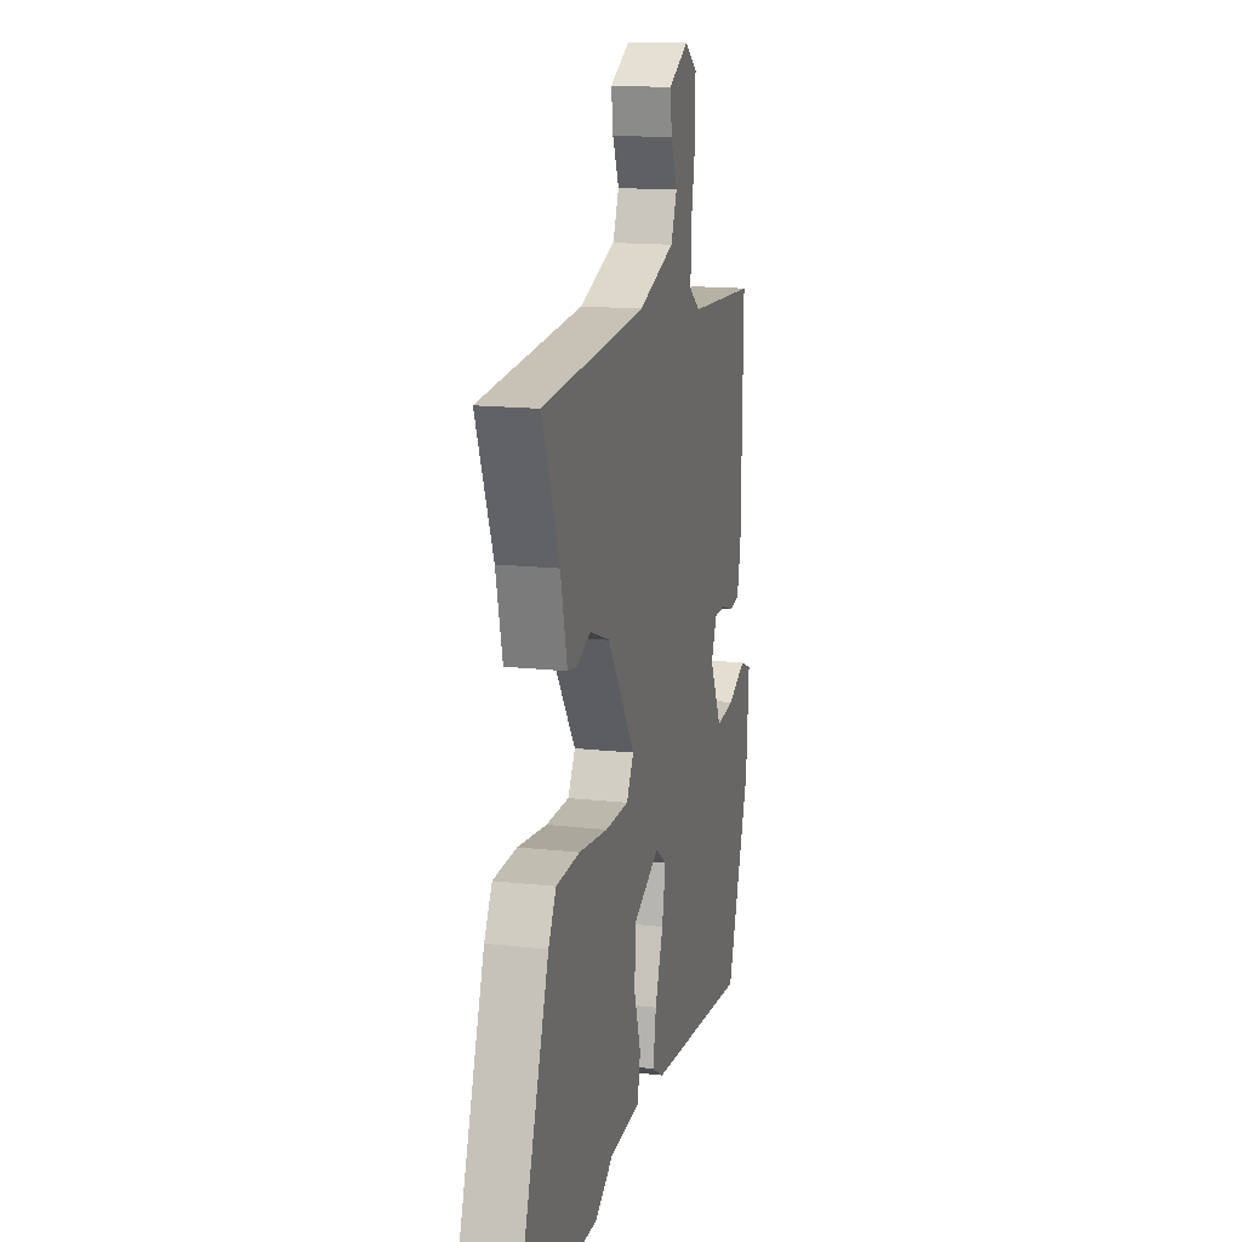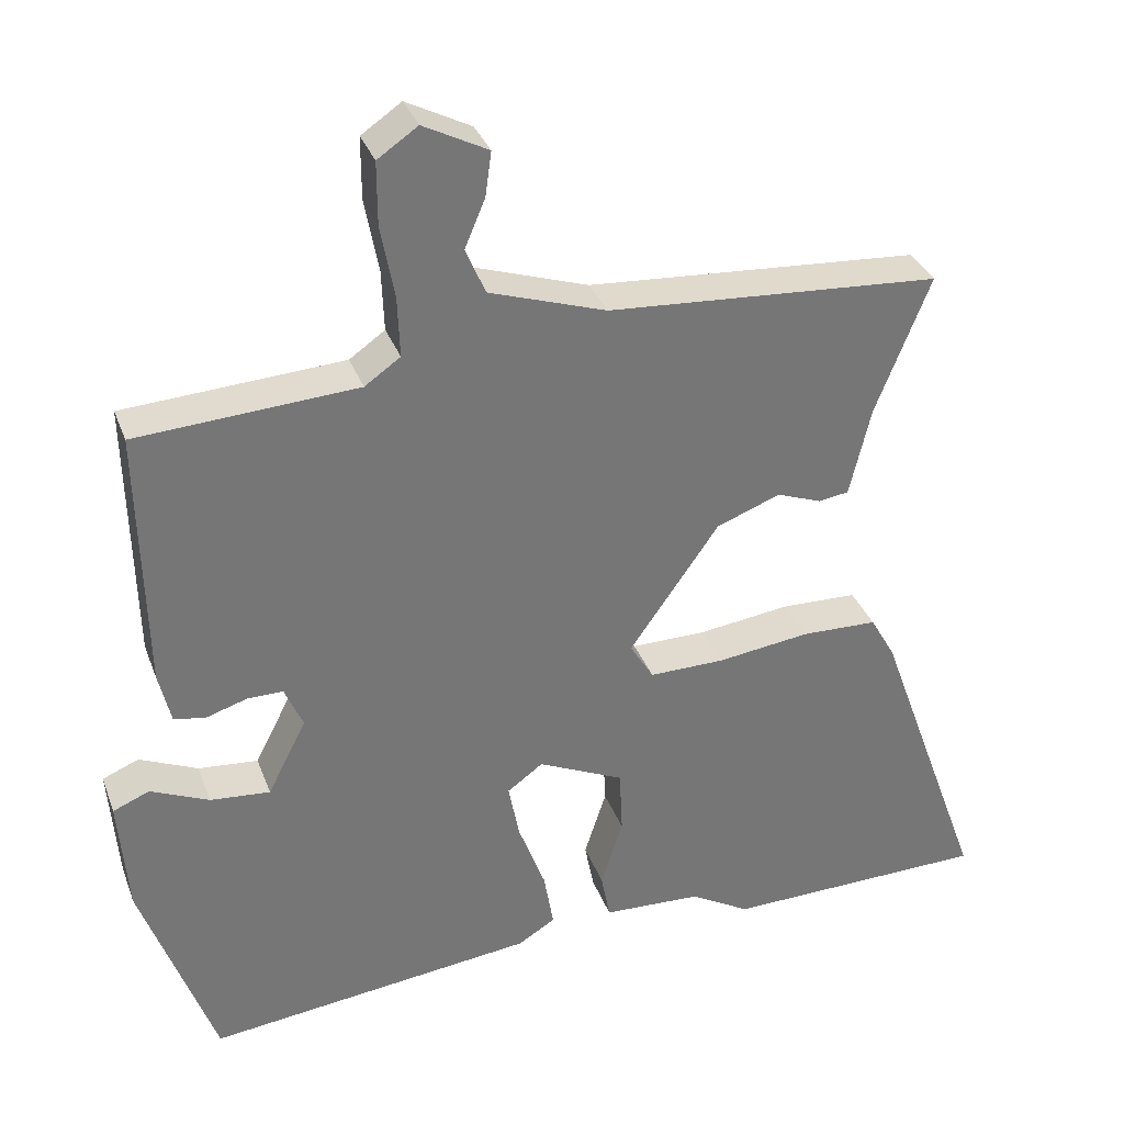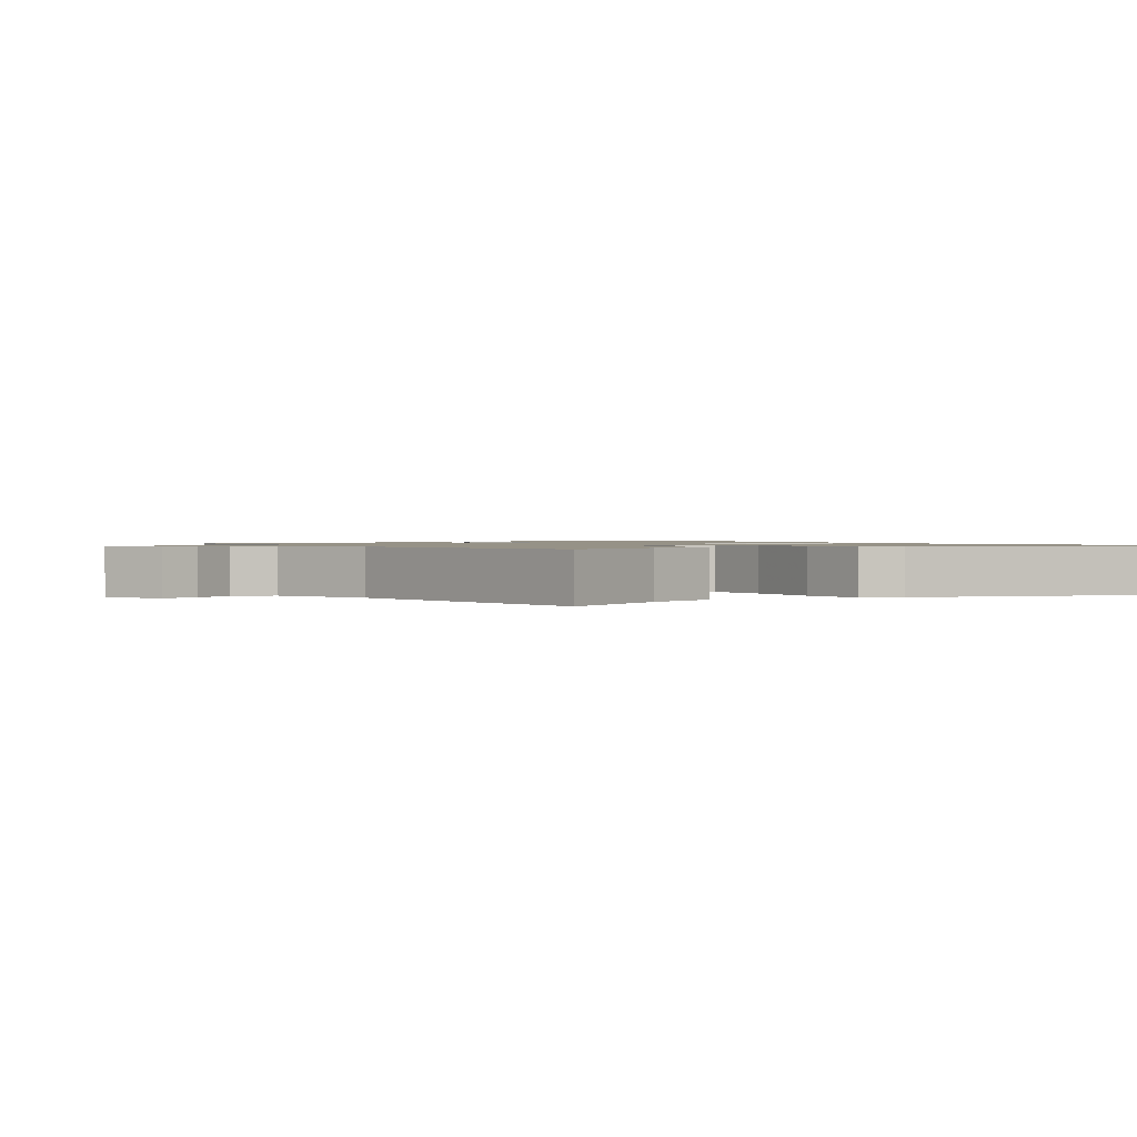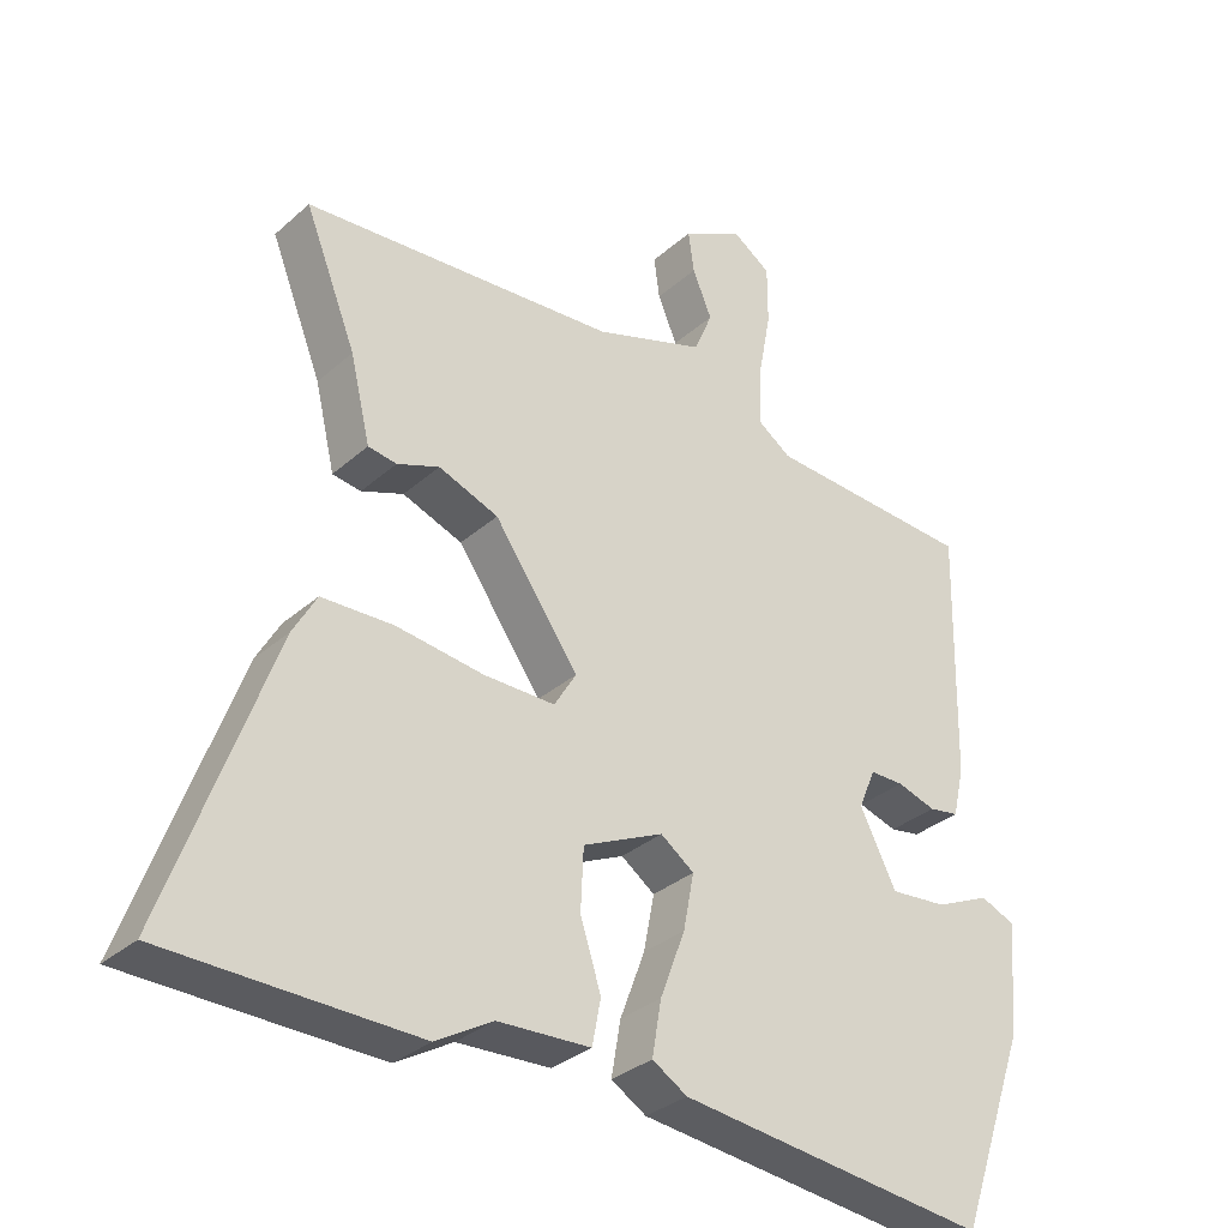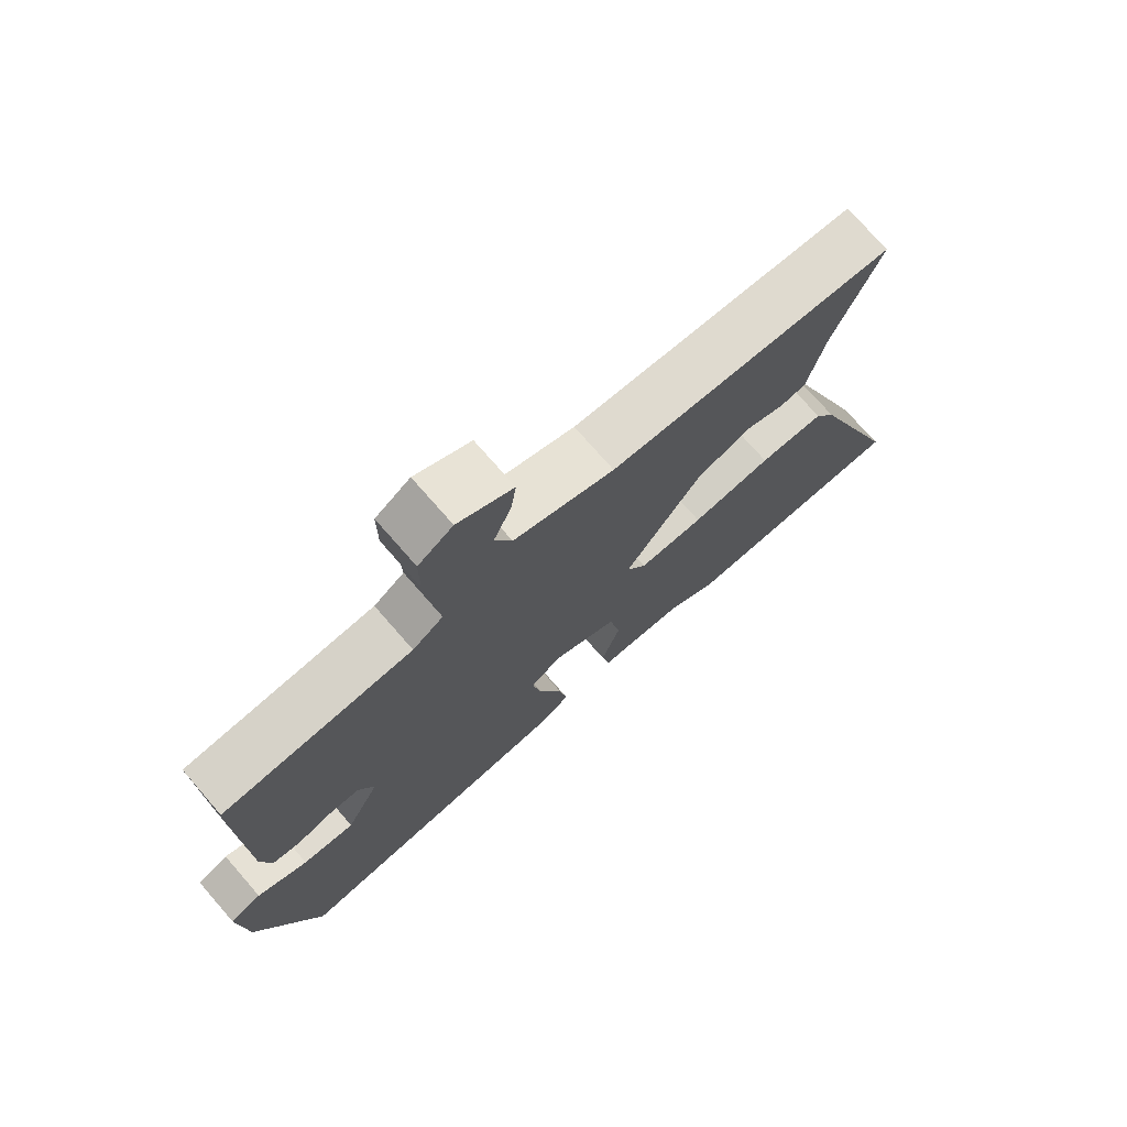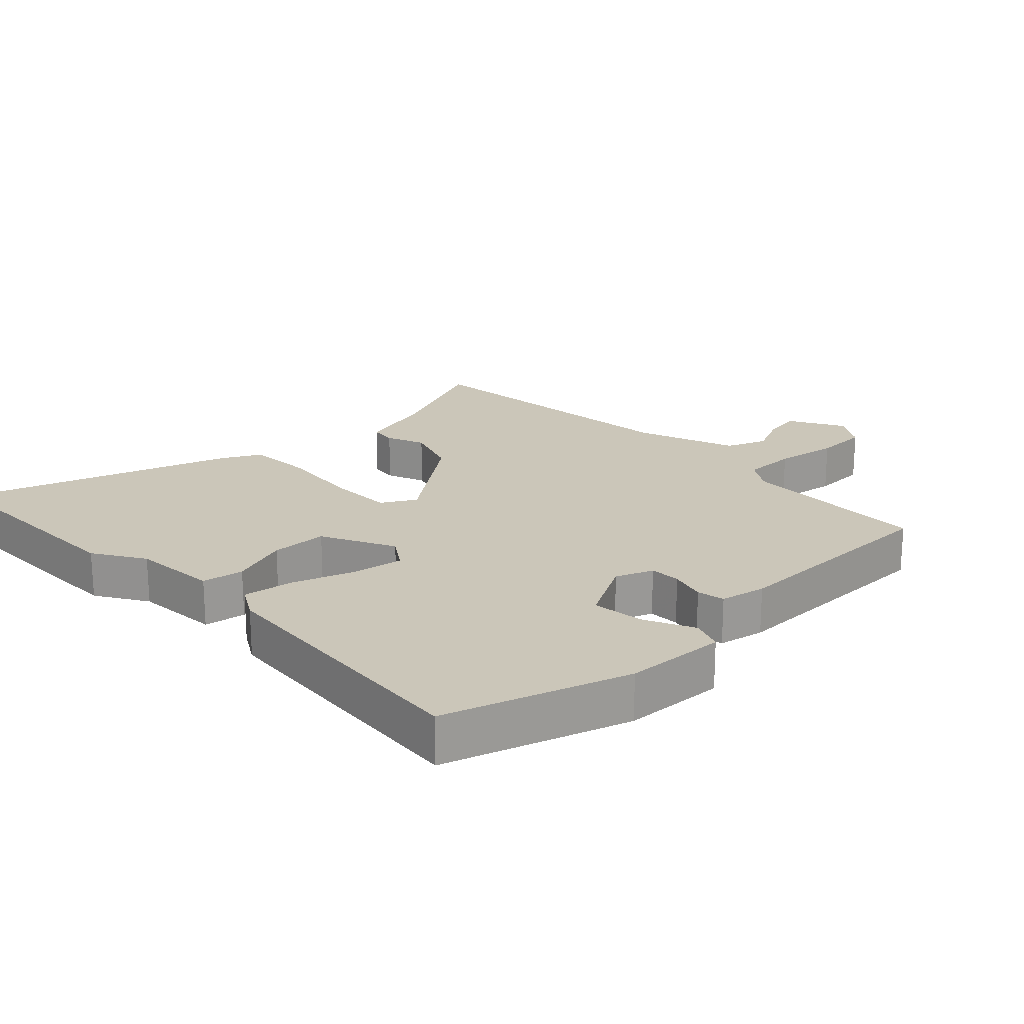
<metadata>
{"format":"obj","ext":"obj","renderer":"f3d","projection":"perspective","resolution":1024,"background":"white","views":[{"elev":15.3,"azim":103.5,"up":"+Z"},{"elev":33.6,"azim":-18.7,"up":"+Z"},{"elev":1.1,"azim":53.6,"up":"+Y"},{"elev":-32.3,"azim":140.6,"up":"+Z"},{"elev":74.0,"azim":-41.1,"up":"+Z"},{"elev":20.8,"azim":-135.5,"up":"+Y"}]}
</metadata>
<code>
v 0.561 0.07 0.486
v 0.489 0.07 0.305
v 0.461 0.07 0.187
v 0.421 0.07 0.181
v 0.362 0.07 0.203
v 0.278 0.07 0.171
v 0.16 0.07 0.003
v 0.191 0.07 -0.048
v 0.29 0.07 -0.047
v 0.413 0.07 -0.031
v 0.513 0.07 -0.034
v 0.546 0.07 -0.092
v 0.692 0.07 -0.496
v 0.343 0.07 -0.503
v 0.264 0.07 -0.457
v 0.134 0.07 -0.451
v 0.122 0.07 -0.388
v 0.151 0.07 -0.298
v 0.147 0.07 -0.212
v 0.034 0.07 -0.16
v -0.013 0.07 -0.194
v 0.002 0.07 -0.272
v 0.037 0.07 -0.365
v 0.05 0.07 -0.441
v 0.001 0.07 -0.471
v -0.433 0.07 -0.521
v -0.53 0.07 -0.246
v -0.542 0.07 -0.092
v -0.494 0.07 -0.072
v -0.417 0.07 -0.106
v -0.338 0.07 -0.113
v -0.287 0.07 -0.013
v -0.311 0.07 0.043
v -0.358 0.07 0.043
v -0.412 0.07 0.026
v -0.454 0.07 0.033
v -0.47 0.07 0.102
v -0.477 0.07 0.448
v -0.187 0.07 0.466
v -0.14 0.07 0.499
v -0.143 0.07 0.58
v -0.161 0.07 0.676
v -0.161 0.07 0.758
v -0.108 0.07 0.794
v -0.023 0.07 0.75
v -0.031 0.07 0.692
v -0.058 0.07 0.628
v -0.032 0.07 0.567
v 0.122 0.07 0.516
v 0.561 0 0.486
v 0.489 0 0.305
v 0.461 0 0.187
v 0.421 0 0.181
v 0.362 0 0.203
v 0.278 0 0.171
v 0.16 0 0.003
v 0.191 0 -0.048
v 0.29 0 -0.047
v 0.413 0 -0.031
v 0.513 0 -0.034
v 0.546 0 -0.092
v 0.692 0 -0.496
v 0.343 0 -0.503
v 0.264 0 -0.457
v 0.134 0 -0.451
v 0.122 0 -0.388
v 0.151 0 -0.298
v 0.147 0 -0.212
v 0.034 0 -0.16
v -0.013 0 -0.194
v 0.002 0 -0.272
v 0.037 0 -0.365
v 0.05 0 -0.441
v 0.001 0 -0.471
v -0.433 0 -0.521
v -0.53 0 -0.246
v -0.542 0 -0.092
v -0.494 0 -0.072
v -0.417 0 -0.106
v -0.338 0 -0.113
v -0.287 0 -0.013
v -0.311 0 0.043
v -0.358 0 0.043
v -0.412 0 0.026
v -0.454 0 0.033
v -0.47 0 0.102
v -0.477 0 0.448
v -0.187 0 0.466
v -0.14 0 0.499
v -0.143 0 0.58
v -0.161 0 0.676
v -0.161 0 0.758
v -0.108 0 0.794
v -0.023 0 0.75
v -0.031 0 0.692
v -0.058 0 0.628
v -0.032 0 0.567
v 0.122 0 0.516
f 45 46 47
f 44 45 47
f 43 44 47
f 42 43 47
f 41 42 47
f 40 41 47 48
f 39 40 48 49
f 37 38 39
f 36 37 39
f 35 36 39
f 34 35 39
f 49 1 2
f 39 49 2
f 34 39 2
f 33 34 2
f 28 29 30
f 27 28 30
f 26 27 30
f 25 26 30
f 24 25 30
f 23 24 30
f 22 23 30 31
f 21 22 31 32
f 15 16 17 18
f 15 18 19
f 14 15 19
f 13 14 19
f 12 13 19
f 11 12 19
f 10 11 19
f 9 10 19
f 8 9 19 20
f 2 3 4 5
f 2 5 6
f 33 2 6
f 33 6 7
f 32 33 7
f 21 32 7
f 20 21 7
f 7 8 20
f 96 95 94
f 96 94 93
f 96 93 92
f 96 92 91
f 96 91 90
f 97 96 90 89
f 98 97 89 88
f 88 87 86
f 88 86 85
f 88 85 84
f 88 84 83
f 51 50 98
f 51 98 88
f 51 88 83
f 51 83 82
f 79 78 77
f 79 77 76
f 79 76 75
f 79 75 74
f 79 74 73
f 79 73 72
f 80 79 72 71
f 81 80 71 70
f 67 66 65 64
f 68 67 64
f 68 64 63
f 68 63 62
f 68 62 61
f 68 61 60
f 68 60 59
f 68 59 58
f 69 68 58 57
f 54 53 52 51
f 55 54 51
f 55 51 82
f 56 55 82
f 56 82 81
f 56 81 70
f 56 70 69
f 69 57 56
f 1 50 51 2
f 2 51 52 3
f 3 52 53 4
f 4 53 54 5
f 5 54 55 6
f 6 55 56 7
f 7 56 57 8
f 8 57 58 9
f 9 58 59 10
f 10 59 60 11
f 11 60 61 12
f 12 61 62 13
f 13 62 63 14
f 14 63 64 15
f 15 64 65 16
f 16 65 66 17
f 17 66 67 18
f 18 67 68 19
f 19 68 69 20
f 20 69 70 21
f 21 70 71 22
f 22 71 72 23
f 23 72 73 24
f 24 73 74 25
f 25 74 75 26
f 26 75 76 27
f 27 76 77 28
f 28 77 78 29
f 29 78 79 30
f 30 79 80 31
f 31 80 81 32
f 32 81 82 33
f 33 82 83 34
f 34 83 84 35
f 35 84 85 36
f 36 85 86 37
f 37 86 87 38
f 38 87 88 39
f 39 88 89 40
f 40 89 90 41
f 41 90 91 42
f 42 91 92 43
f 43 92 93 44
f 44 93 94 45
f 45 94 95 46
f 46 95 96 47
f 47 96 97 48
f 48 97 98 49
f 49 98 50 1

</code>
